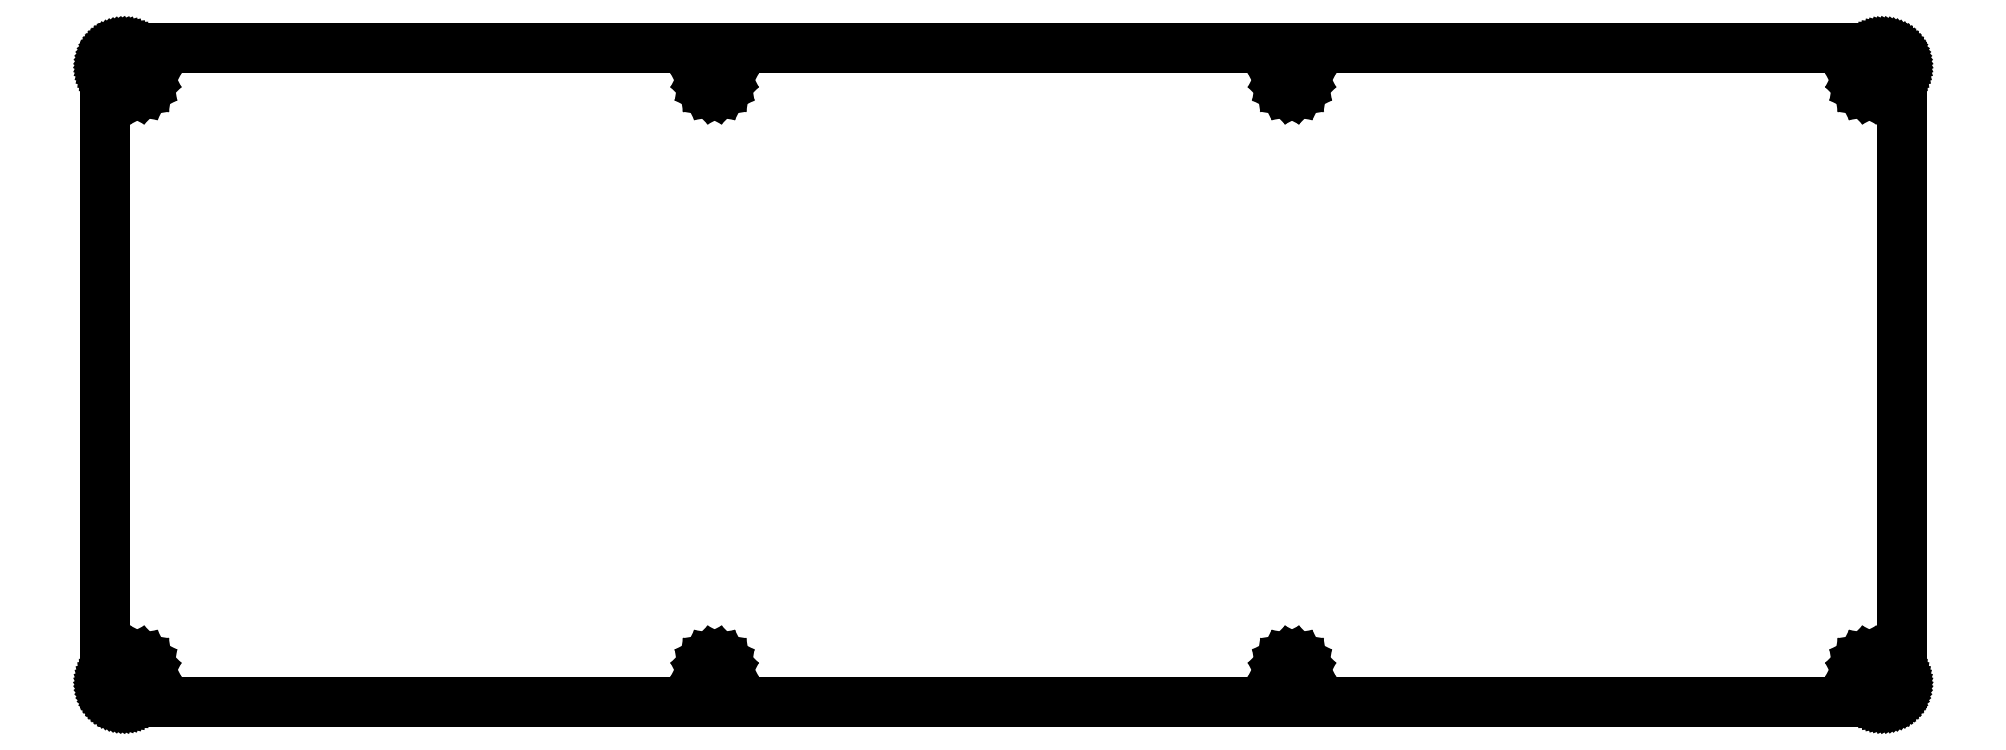
<metadata>
{"format":"dxf","ext":"dxf","renderer":"ezdxf+matplotlib","layout":"modelspace","background":"white","min_lineweight":24,"dpi":150}
</metadata>
<code>
0
SECTION
2
ENTITIES
0
LINE
8
0
10
274.3
20
101.2
30
0
11
274.5
21
101.1
31
0
0
LINE
8
0
10
274.5
20
101.1
30
0
11
274.7
21
101.1
31
0
0
LINE
8
0
10
274.7
20
101.1
30
0
11
275
21
101.1
31
0
0
LINE
8
0
10
275
20
101.1
30
0
11
275.2
21
101
31
0
0
LINE
8
0
10
275.2
20
101
30
0
11
275.4
21
100.9
31
0
0
LINE
8
0
10
275.4
20
100.9
30
0
11
275.6
21
100.8
31
0
0
LINE
8
0
10
275.6
20
100.8
30
0
11
275.8
21
100.7
31
0
0
LINE
8
0
10
275.8
20
100.7
30
0
11
276
21
100.6
31
0
0
LINE
8
0
10
276
20
100.6
30
0
11
276.2
21
100.4
31
0
0
LINE
8
0
10
276.2
20
100.4
30
0
11
276.4
21
100.3
31
0
0
LINE
8
0
10
276.4
20
100.3
30
0
11
276.6
21
100.1
31
0
0
LINE
8
0
10
276.6
20
100.1
30
0
11
276.7
21
99.92
31
0
0
LINE
8
0
10
276.7
20
99.92
30
0
11
276.8
21
99.72
31
0
0
LINE
8
0
10
276.8
20
99.72
30
0
11
276.9
21
99.51
31
0
0
LINE
8
0
10
276.9
20
99.51
30
0
11
277
21
99.3
31
0
0
LINE
8
0
10
277
20
99.3
30
0
11
277.1
21
99.08
31
0
0
LINE
8
0
10
277.1
20
99.08
30
0
11
277.2
21
98.85
31
0
0
LINE
8
0
10
277.2
20
98.85
30
0
11
277.2
21
98.62
31
0
0
LINE
8
0
10
277.2
20
98.62
30
0
11
277.3
21
98.39
31
0
0
LINE
8
0
10
277.3
20
98.39
30
0
11
277.3
21
98.15
31
0
0
LINE
8
0
10
277.3
20
98.15
30
0
11
277.3
21
3.189
31
0
0
LINE
8
0
10
277.3
20
3.189
30
0
11
277.3
21
2.953
31
0
0
LINE
8
0
10
277.3
20
2.953
30
0
11
277.2
21
2.72
31
0
0
LINE
8
0
10
277.2
20
2.72
30
0
11
277.2
21
2.489
31
0
0
LINE
8
0
10
277.2
20
2.489
30
0
11
277.1
21
2.261
31
0
0
LINE
8
0
10
277.1
20
2.261
30
0
11
277
21
2.041
31
0
0
LINE
8
0
10
277
20
2.041
30
0
11
276.9
21
1.827
31
0
0
LINE
8
0
10
276.9
20
1.827
30
0
11
276.8
21
1.622
31
0
0
LINE
8
0
10
276.8
20
1.622
30
0
11
276.7
21
1.426
31
0
0
LINE
8
0
10
276.7
20
1.426
30
0
11
276.6
21
1.24
31
0
0
LINE
8
0
10
276.6
20
1.24
30
0
11
276.4
21
1.068
31
0
0
LINE
8
0
10
276.4
20
1.068
30
0
11
276.2
21
0.9081
31
0
0
LINE
8
0
10
276.2
20
0.9081
30
0
11
276
21
0.7621
31
0
0
LINE
8
0
10
276
20
0.7621
30
0
11
275.8
21
0.6311
31
0
0
LINE
8
0
10
275.8
20
0.6311
30
0
11
275.6
21
0.5154
31
0
0
LINE
8
0
10
275.6
20
0.5154
30
0
11
275.4
21
0.4162
31
0
0
LINE
8
0
10
275.4
20
0.4162
30
0
11
275.2
21
0.3362
31
0
0
LINE
8
0
10
275.2
20
0.3362
30
0
11
275
21
0.2715
31
0
0
LINE
8
0
10
275
20
0.2715
30
0
11
274.7
21
0.226
31
0
0
LINE
8
0
10
274.7
20
0.226
30
0
11
274.5
21
0.1971
31
0
0
LINE
8
0
10
274.5
20
0.1971
30
0
11
274.3
21
0.1888
31
0
0
LINE
8
0
10
274.3
20
0.1888
30
0
11
3.095
21
0.1888
31
0
0
LINE
8
0
10
3.095
20
0.1888
30
0
11
2.859
21
0.1971
31
0
0
LINE
8
0
10
2.859
20
0.1971
30
0
11
2.625
21
0.226
31
0
0
LINE
8
0
10
2.625
20
0.226
30
0
11
2.395
21
0.2715
31
0
0
LINE
8
0
10
2.395
20
0.2715
30
0
11
2.168
21
0.3362
31
0
0
LINE
8
0
10
2.168
20
0.3362
30
0
11
1.947
21
0.4162
31
0
0
LINE
8
0
10
1.947
20
0.4162
30
0
11
1.734
21
0.5154
31
0
0
LINE
8
0
10
1.734
20
0.5154
30
0
11
1.527
21
0.6311
31
0
0
LINE
8
0
10
1.527
20
0.6311
30
0
11
1.331
21
0.7621
31
0
0
LINE
8
0
10
1.331
20
0.7621
30
0
11
1.147
21
0.9081
31
0
0
LINE
8
0
10
1.147
20
0.9081
30
0
11
0.9729
21
1.068
31
0
0
LINE
8
0
10
0.9729
20
1.068
30
0
11
0.813
21
1.24
31
0
0
LINE
8
0
10
0.813
20
1.24
30
0
11
0.667
21
1.426
31
0
0
LINE
8
0
10
0.667
20
1.426
30
0
11
0.5374
21
1.622
31
0
0
LINE
8
0
10
0.5374
20
1.622
30
0
11
0.4217
21
1.827
31
0
0
LINE
8
0
10
0.4217
20
1.827
30
0
11
0.3238
21
2.041
31
0
0
LINE
8
0
10
0.3238
20
2.041
30
0
11
0.2412
21
2.261
31
0
0
LINE
8
0
10
0.2412
20
2.261
30
0
11
0.1778
21
2.489
31
0
0
LINE
8
0
10
0.1778
20
2.489
30
0
11
0.1309
21
2.72
31
0
0
LINE
8
0
10
0.1309
20
2.72
30
0
11
0.1047
21
2.953
31
0
0
LINE
8
0
10
0.1047
20
2.953
30
0
11
0.09508
21
3.189
31
0
0
LINE
8
0
10
0.09508
20
3.189
30
0
11
0.09508
21
98.15
31
0
0
LINE
8
0
10
0.09508
20
98.15
30
0
11
0.1047
21
98.39
31
0
0
LINE
8
0
10
0.1047
20
98.39
30
0
11
0.1309
21
98.62
31
0
0
LINE
8
0
10
0.1309
20
98.62
30
0
11
0.1778
21
98.85
31
0
0
LINE
8
0
10
0.1778
20
98.85
30
0
11
0.2412
21
99.08
31
0
0
LINE
8
0
10
0.2412
20
99.08
30
0
11
0.3238
21
99.3
31
0
0
LINE
8
0
10
0.3238
20
99.3
30
0
11
0.4217
21
99.51
31
0
0
LINE
8
0
10
0.4217
20
99.51
30
0
11
0.5374
21
99.72
31
0
0
LINE
8
0
10
0.5374
20
99.72
30
0
11
0.667
21
99.92
31
0
0
LINE
8
0
10
0.667
20
99.92
30
0
11
0.813
21
100.1
31
0
0
LINE
8
0
10
0.813
20
100.1
30
0
11
0.9729
21
100.3
31
0
0
LINE
8
0
10
0.9729
20
100.3
30
0
11
1.147
21
100.4
31
0
0
LINE
8
0
10
1.147
20
100.4
30
0
11
1.331
21
100.6
31
0
0
LINE
8
0
10
1.331
20
100.6
30
0
11
1.527
21
100.7
31
0
0
LINE
8
0
10
1.527
20
100.7
30
0
11
1.734
21
100.8
31
0
0
LINE
8
0
10
1.734
20
100.8
30
0
11
1.947
21
100.9
31
0
0
LINE
8
0
10
1.947
20
100.9
30
0
11
2.168
21
101
31
0
0
LINE
8
0
10
2.168
20
101
30
0
11
2.395
21
101.1
31
0
0
LINE
8
0
10
2.395
20
101.1
30
0
11
2.625
21
101.1
31
0
0
LINE
8
0
10
2.625
20
101.1
30
0
11
2.859
21
101.1
31
0
0
LINE
8
0
10
2.859
20
101.1
30
0
11
3.095
21
101.2
31
0
0
LINE
8
0
10
3.095
20
101.2
30
0
11
274.3
21
101.2
31
0
0
LINE
8
0
10
4.554
20
6.853
30
0
11
4.067
21
6.605
31
0
0
LINE
8
0
10
4.067
20
6.605
30
0
11
3.679
21
6.218
31
0
0
LINE
8
0
10
3.679
20
6.218
30
0
11
3.43
21
5.73
31
0
0
LINE
8
0
10
3.43
20
5.73
30
0
11
3.346
21
5.188
31
0
0
LINE
8
0
10
3.346
20
5.188
30
0
11
3.43
21
4.648
31
0
0
LINE
8
0
10
3.43
20
4.648
30
0
11
3.679
21
4.16
31
0
0
LINE
8
0
10
3.679
20
4.16
30
0
11
4.067
21
3.773
31
0
0
LINE
8
0
10
4.067
20
3.773
30
0
11
4.554
21
3.525
31
0
0
LINE
8
0
10
4.554
20
3.525
30
0
11
5.096
21
3.438
31
0
0
LINE
8
0
10
5.096
20
3.438
30
0
11
5.636
21
3.525
31
0
0
LINE
8
0
10
5.636
20
3.525
30
0
11
6.124
21
3.773
31
0
0
LINE
8
0
10
6.124
20
3.773
30
0
11
6.51
21
4.16
31
0
0
LINE
8
0
10
6.51
20
4.16
30
0
11
6.759
21
4.648
31
0
0
LINE
8
0
10
6.759
20
4.648
30
0
11
6.846
21
5.188
31
0
0
LINE
8
0
10
6.846
20
5.188
30
0
11
6.759
21
5.73
31
0
0
LINE
8
0
10
6.759
20
5.73
30
0
11
6.51
21
6.218
31
0
0
LINE
8
0
10
6.51
20
6.218
30
0
11
6.124
21
6.605
31
0
0
LINE
8
0
10
6.124
20
6.605
30
0
11
5.636
21
6.853
31
0
0
LINE
8
0
10
5.636
20
6.853
30
0
11
5.096
21
6.938
31
0
0
LINE
8
0
10
5.096
20
6.938
30
0
11
4.554
21
6.853
31
0
0
LINE
8
0
10
93.61
20
6.853
30
0
11
93.13
21
6.605
31
0
0
LINE
8
0
10
93.13
20
6.605
30
0
11
92.74
21
6.218
31
0
0
LINE
8
0
10
92.74
20
6.218
30
0
11
92.49
21
5.73
31
0
0
LINE
8
0
10
92.49
20
5.73
30
0
11
92.4
21
5.188
31
0
0
LINE
8
0
10
92.4
20
5.188
30
0
11
92.49
21
4.648
31
0
0
LINE
8
0
10
92.49
20
4.648
30
0
11
92.74
21
4.16
31
0
0
LINE
8
0
10
92.74
20
4.16
30
0
11
93.13
21
3.773
31
0
0
LINE
8
0
10
93.13
20
3.773
30
0
11
93.61
21
3.525
31
0
0
LINE
8
0
10
93.61
20
3.525
30
0
11
94.15
21
3.438
31
0
0
LINE
8
0
10
94.15
20
3.438
30
0
11
94.69
21
3.525
31
0
0
LINE
8
0
10
94.69
20
3.525
30
0
11
95.18
21
3.773
31
0
0
LINE
8
0
10
95.18
20
3.773
30
0
11
95.57
21
4.16
31
0
0
LINE
8
0
10
95.57
20
4.16
30
0
11
95.82
21
4.648
31
0
0
LINE
8
0
10
95.82
20
4.648
30
0
11
95.9
21
5.188
31
0
0
LINE
8
0
10
95.9
20
5.188
30
0
11
95.82
21
5.73
31
0
0
LINE
8
0
10
95.82
20
5.73
30
0
11
95.57
21
6.218
31
0
0
LINE
8
0
10
95.57
20
6.218
30
0
11
95.18
21
6.605
31
0
0
LINE
8
0
10
95.18
20
6.605
30
0
11
94.69
21
6.853
31
0
0
LINE
8
0
10
94.69
20
6.853
30
0
11
94.15
21
6.938
31
0
0
LINE
8
0
10
94.15
20
6.938
30
0
11
93.61
21
6.853
31
0
0
LINE
8
0
10
182.7
20
6.853
30
0
11
182.2
21
6.605
31
0
0
LINE
8
0
10
182.2
20
6.605
30
0
11
181.8
21
6.218
31
0
0
LINE
8
0
10
181.8
20
6.218
30
0
11
181.5
21
5.73
31
0
0
LINE
8
0
10
181.5
20
5.73
30
0
11
181.5
21
5.188
31
0
0
LINE
8
0
10
181.5
20
5.188
30
0
11
181.5
21
4.648
31
0
0
LINE
8
0
10
181.5
20
4.648
30
0
11
181.8
21
4.16
31
0
0
LINE
8
0
10
181.8
20
4.16
30
0
11
182.2
21
3.773
31
0
0
LINE
8
0
10
182.2
20
3.773
30
0
11
182.7
21
3.525
31
0
0
LINE
8
0
10
182.7
20
3.525
30
0
11
183.2
21
3.438
31
0
0
LINE
8
0
10
183.2
20
3.438
30
0
11
183.8
21
3.525
31
0
0
LINE
8
0
10
183.8
20
3.525
30
0
11
184.2
21
3.773
31
0
0
LINE
8
0
10
184.2
20
3.773
30
0
11
184.6
21
4.16
31
0
0
LINE
8
0
10
184.6
20
4.16
30
0
11
184.9
21
4.648
31
0
0
LINE
8
0
10
184.9
20
4.648
30
0
11
185
21
5.188
31
0
0
LINE
8
0
10
185
20
5.188
30
0
11
184.9
21
5.73
31
0
0
LINE
8
0
10
184.9
20
5.73
30
0
11
184.6
21
6.218
31
0
0
LINE
8
0
10
184.6
20
6.218
30
0
11
184.2
21
6.605
31
0
0
LINE
8
0
10
184.2
20
6.605
30
0
11
183.8
21
6.853
31
0
0
LINE
8
0
10
183.8
20
6.853
30
0
11
183.2
21
6.938
31
0
0
LINE
8
0
10
183.2
20
6.938
30
0
11
182.7
21
6.853
31
0
0
LINE
8
0
10
271.7
20
6.853
30
0
11
271.2
21
6.605
31
0
0
LINE
8
0
10
271.2
20
6.605
30
0
11
270.9
21
6.218
31
0
0
LINE
8
0
10
270.9
20
6.218
30
0
11
270.6
21
5.73
31
0
0
LINE
8
0
10
270.6
20
5.73
30
0
11
270.5
21
5.188
31
0
0
LINE
8
0
10
270.5
20
5.188
30
0
11
270.6
21
4.648
31
0
0
LINE
8
0
10
270.6
20
4.648
30
0
11
270.9
21
4.16
31
0
0
LINE
8
0
10
270.9
20
4.16
30
0
11
271.2
21
3.773
31
0
0
LINE
8
0
10
271.2
20
3.773
30
0
11
271.7
21
3.525
31
0
0
LINE
8
0
10
271.7
20
3.525
30
0
11
272.3
21
3.438
31
0
0
LINE
8
0
10
272.3
20
3.438
30
0
11
272.8
21
3.525
31
0
0
LINE
8
0
10
272.8
20
3.525
30
0
11
273.3
21
3.773
31
0
0
LINE
8
0
10
273.3
20
3.773
30
0
11
273.7
21
4.16
31
0
0
LINE
8
0
10
273.7
20
4.16
30
0
11
273.9
21
4.648
31
0
0
LINE
8
0
10
273.9
20
4.648
30
0
11
274
21
5.188
31
0
0
LINE
8
0
10
274
20
5.188
30
0
11
273.9
21
5.73
31
0
0
LINE
8
0
10
273.9
20
5.73
30
0
11
273.7
21
6.218
31
0
0
LINE
8
0
10
273.7
20
6.218
30
0
11
273.3
21
6.605
31
0
0
LINE
8
0
10
273.3
20
6.605
30
0
11
272.8
21
6.853
31
0
0
LINE
8
0
10
272.8
20
6.853
30
0
11
272.3
21
6.938
31
0
0
LINE
8
0
10
272.3
20
6.938
30
0
11
271.7
21
6.853
31
0
0
LINE
8
0
10
4.554
20
97.82
30
0
11
4.067
21
97.57
31
0
0
LINE
8
0
10
4.067
20
97.57
30
0
11
3.679
21
97.18
31
0
0
LINE
8
0
10
3.679
20
97.18
30
0
11
3.43
21
96.69
31
0
0
LINE
8
0
10
3.43
20
96.69
30
0
11
3.346
21
96.15
31
0
0
LINE
8
0
10
3.346
20
96.15
30
0
11
3.43
21
95.61
31
0
0
LINE
8
0
10
3.43
20
95.61
30
0
11
3.679
21
95.12
31
0
0
LINE
8
0
10
3.679
20
95.12
30
0
11
4.067
21
94.74
31
0
0
LINE
8
0
10
4.067
20
94.74
30
0
11
4.554
21
94.49
31
0
0
LINE
8
0
10
4.554
20
94.49
30
0
11
5.096
21
94.4
31
0
0
LINE
8
0
10
5.096
20
94.4
30
0
11
5.636
21
94.49
31
0
0
LINE
8
0
10
5.636
20
94.49
30
0
11
6.124
21
94.74
31
0
0
LINE
8
0
10
6.124
20
94.74
30
0
11
6.51
21
95.12
31
0
0
LINE
8
0
10
6.51
20
95.12
30
0
11
6.759
21
95.61
31
0
0
LINE
8
0
10
6.759
20
95.61
30
0
11
6.846
21
96.15
31
0
0
LINE
8
0
10
6.846
20
96.15
30
0
11
6.759
21
96.69
31
0
0
LINE
8
0
10
6.759
20
96.69
30
0
11
6.51
21
97.18
31
0
0
LINE
8
0
10
6.51
20
97.18
30
0
11
6.124
21
97.57
31
0
0
LINE
8
0
10
6.124
20
97.57
30
0
11
5.636
21
97.82
31
0
0
LINE
8
0
10
5.636
20
97.82
30
0
11
5.096
21
97.9
31
0
0
LINE
8
0
10
5.096
20
97.9
30
0
11
4.554
21
97.82
31
0
0
LINE
8
0
10
271.7
20
97.82
30
0
11
271.2
21
97.57
31
0
0
LINE
8
0
10
271.2
20
97.57
30
0
11
270.9
21
97.18
31
0
0
LINE
8
0
10
270.9
20
97.18
30
0
11
270.6
21
96.69
31
0
0
LINE
8
0
10
270.6
20
96.69
30
0
11
270.5
21
96.15
31
0
0
LINE
8
0
10
270.5
20
96.15
30
0
11
270.6
21
95.61
31
0
0
LINE
8
0
10
270.6
20
95.61
30
0
11
270.9
21
95.12
31
0
0
LINE
8
0
10
270.9
20
95.12
30
0
11
271.2
21
94.74
31
0
0
LINE
8
0
10
271.2
20
94.74
30
0
11
271.7
21
94.49
31
0
0
LINE
8
0
10
271.7
20
94.49
30
0
11
272.3
21
94.4
31
0
0
LINE
8
0
10
272.3
20
94.4
30
0
11
272.8
21
94.49
31
0
0
LINE
8
0
10
272.8
20
94.49
30
0
11
273.3
21
94.74
31
0
0
LINE
8
0
10
273.3
20
94.74
30
0
11
273.7
21
95.12
31
0
0
LINE
8
0
10
273.7
20
95.12
30
0
11
273.9
21
95.61
31
0
0
LINE
8
0
10
273.9
20
95.61
30
0
11
274
21
96.15
31
0
0
LINE
8
0
10
274
20
96.15
30
0
11
273.9
21
96.69
31
0
0
LINE
8
0
10
273.9
20
96.69
30
0
11
273.7
21
97.18
31
0
0
LINE
8
0
10
273.7
20
97.18
30
0
11
273.3
21
97.57
31
0
0
LINE
8
0
10
273.3
20
97.57
30
0
11
272.8
21
97.82
31
0
0
LINE
8
0
10
272.8
20
97.82
30
0
11
272.3
21
97.9
31
0
0
LINE
8
0
10
272.3
20
97.9
30
0
11
271.7
21
97.82
31
0
0
LINE
8
0
10
182.7
20
97.82
30
0
11
182.2
21
97.57
31
0
0
LINE
8
0
10
182.2
20
97.57
30
0
11
181.8
21
97.18
31
0
0
LINE
8
0
10
181.8
20
97.18
30
0
11
181.5
21
96.69
31
0
0
LINE
8
0
10
181.5
20
96.69
30
0
11
181.5
21
96.15
31
0
0
LINE
8
0
10
181.5
20
96.15
30
0
11
181.5
21
95.61
31
0
0
LINE
8
0
10
181.5
20
95.61
30
0
11
181.8
21
95.12
31
0
0
LINE
8
0
10
181.8
20
95.12
30
0
11
182.2
21
94.74
31
0
0
LINE
8
0
10
182.2
20
94.74
30
0
11
182.7
21
94.49
31
0
0
LINE
8
0
10
182.7
20
94.49
30
0
11
183.2
21
94.4
31
0
0
LINE
8
0
10
183.2
20
94.4
30
0
11
183.8
21
94.49
31
0
0
LINE
8
0
10
183.8
20
94.49
30
0
11
184.2
21
94.74
31
0
0
LINE
8
0
10
184.2
20
94.74
30
0
11
184.6
21
95.12
31
0
0
LINE
8
0
10
184.6
20
95.12
30
0
11
184.9
21
95.61
31
0
0
LINE
8
0
10
184.9
20
95.61
30
0
11
185
21
96.15
31
0
0
LINE
8
0
10
185
20
96.15
30
0
11
184.9
21
96.69
31
0
0
LINE
8
0
10
184.9
20
96.69
30
0
11
184.6
21
97.18
31
0
0
LINE
8
0
10
184.6
20
97.18
30
0
11
184.2
21
97.57
31
0
0
LINE
8
0
10
184.2
20
97.57
30
0
11
183.8
21
97.82
31
0
0
LINE
8
0
10
183.8
20
97.82
30
0
11
183.2
21
97.9
31
0
0
LINE
8
0
10
183.2
20
97.9
30
0
11
182.7
21
97.82
31
0
0
LINE
8
0
10
93.61
20
97.82
30
0
11
93.13
21
97.57
31
0
0
LINE
8
0
10
93.13
20
97.57
30
0
11
92.74
21
97.18
31
0
0
LINE
8
0
10
92.74
20
97.18
30
0
11
92.49
21
96.69
31
0
0
LINE
8
0
10
92.49
20
96.69
30
0
11
92.4
21
96.15
31
0
0
LINE
8
0
10
92.4
20
96.15
30
0
11
92.49
21
95.61
31
0
0
LINE
8
0
10
92.49
20
95.61
30
0
11
92.74
21
95.12
31
0
0
LINE
8
0
10
92.74
20
95.12
30
0
11
93.13
21
94.74
31
0
0
LINE
8
0
10
93.13
20
94.74
30
0
11
93.61
21
94.49
31
0
0
LINE
8
0
10
93.61
20
94.49
30
0
11
94.15
21
94.4
31
0
0
LINE
8
0
10
94.15
20
94.4
30
0
11
94.69
21
94.49
31
0
0
LINE
8
0
10
94.69
20
94.49
30
0
11
95.18
21
94.74
31
0
0
LINE
8
0
10
95.18
20
94.74
30
0
11
95.57
21
95.12
31
0
0
LINE
8
0
10
95.57
20
95.12
30
0
11
95.82
21
95.61
31
0
0
LINE
8
0
10
95.82
20
95.61
30
0
11
95.9
21
96.15
31
0
0
LINE
8
0
10
95.9
20
96.15
30
0
11
95.82
21
96.69
31
0
0
LINE
8
0
10
95.82
20
96.69
30
0
11
95.57
21
97.18
31
0
0
LINE
8
0
10
95.57
20
97.18
30
0
11
95.18
21
97.57
31
0
0
LINE
8
0
10
95.18
20
97.57
30
0
11
94.69
21
97.82
31
0
0
LINE
8
0
10
94.69
20
97.82
30
0
11
94.15
21
97.9
31
0
0
LINE
8
0
10
94.15
20
97.9
30
0
11
93.61
21
97.82
31
0
0
ENDSEC
0
EOF

</code>
